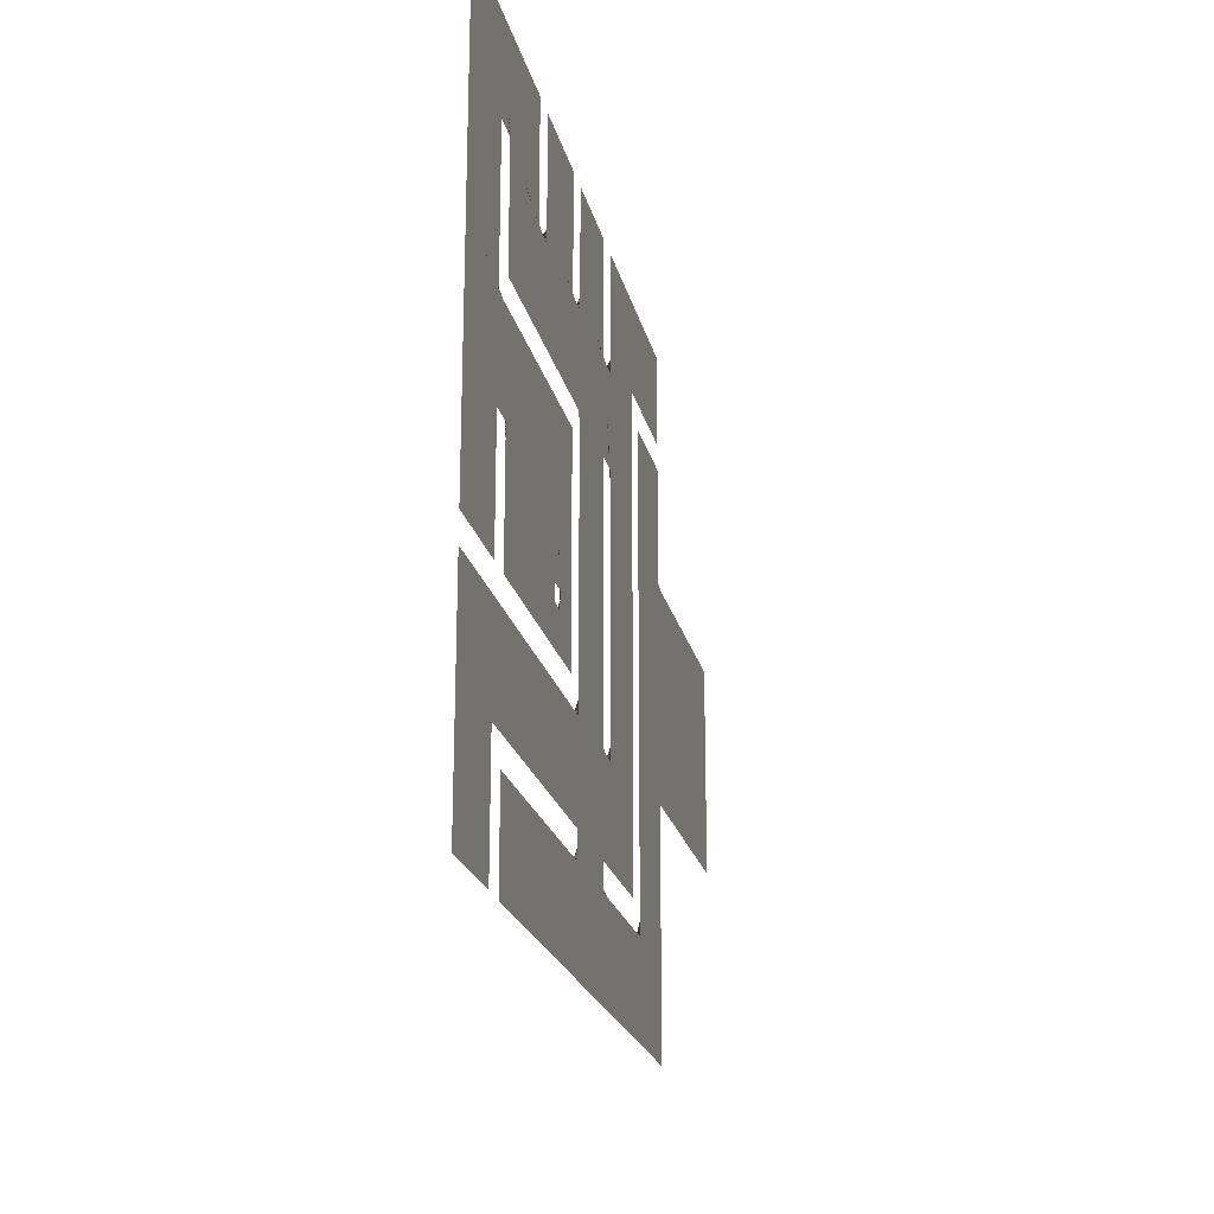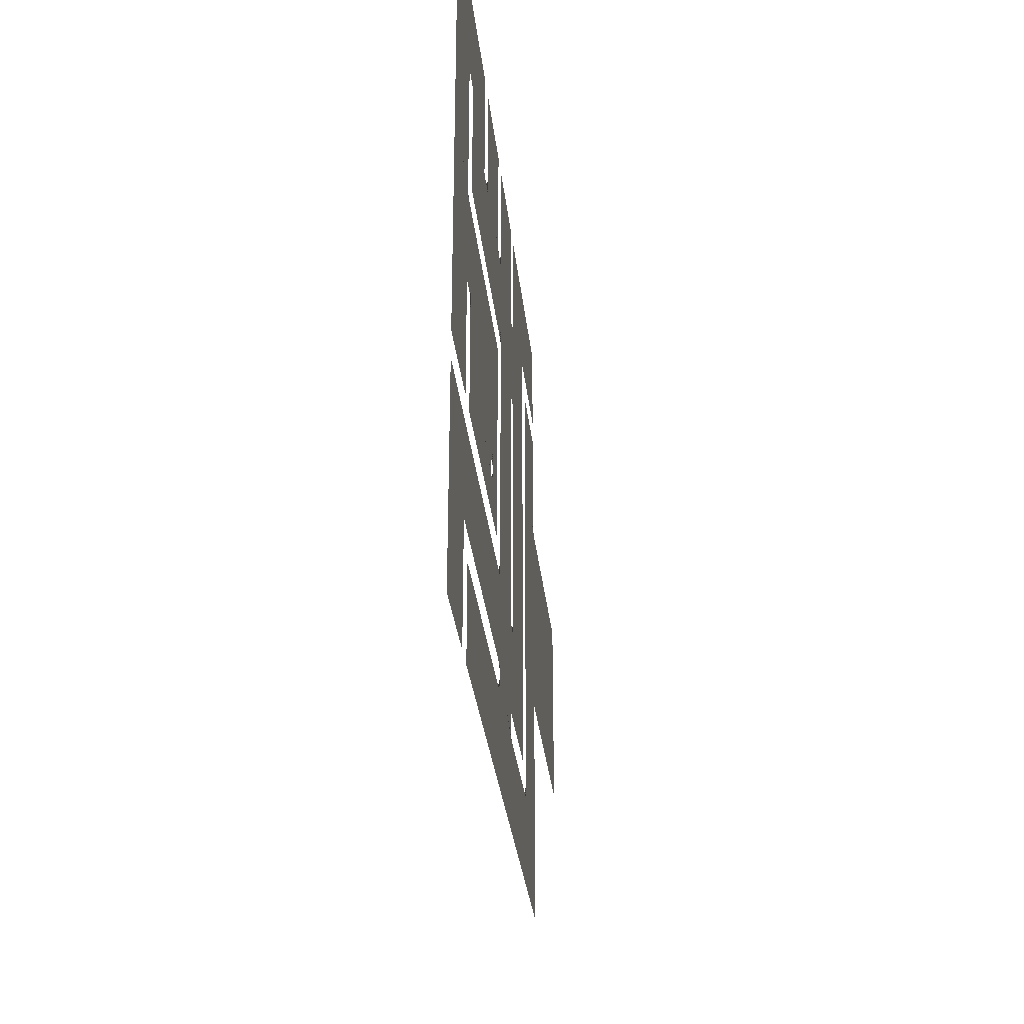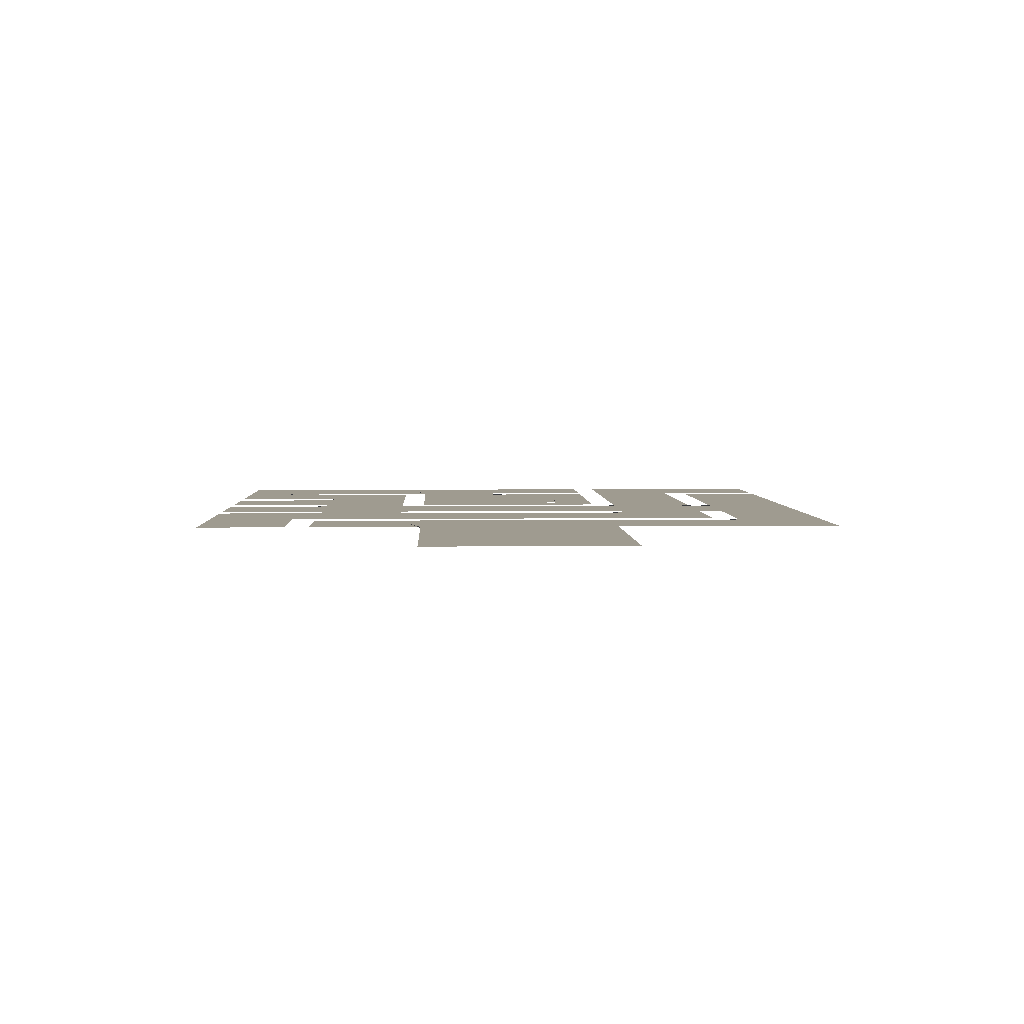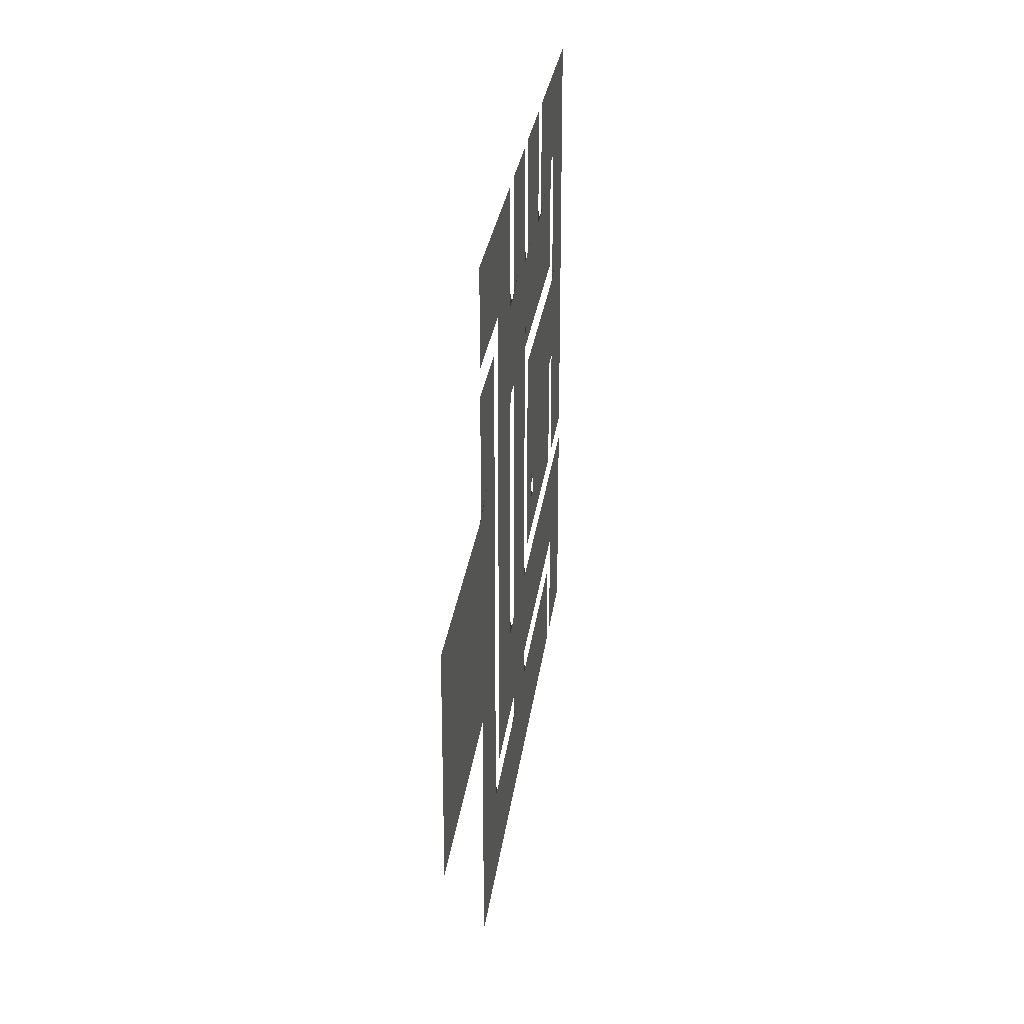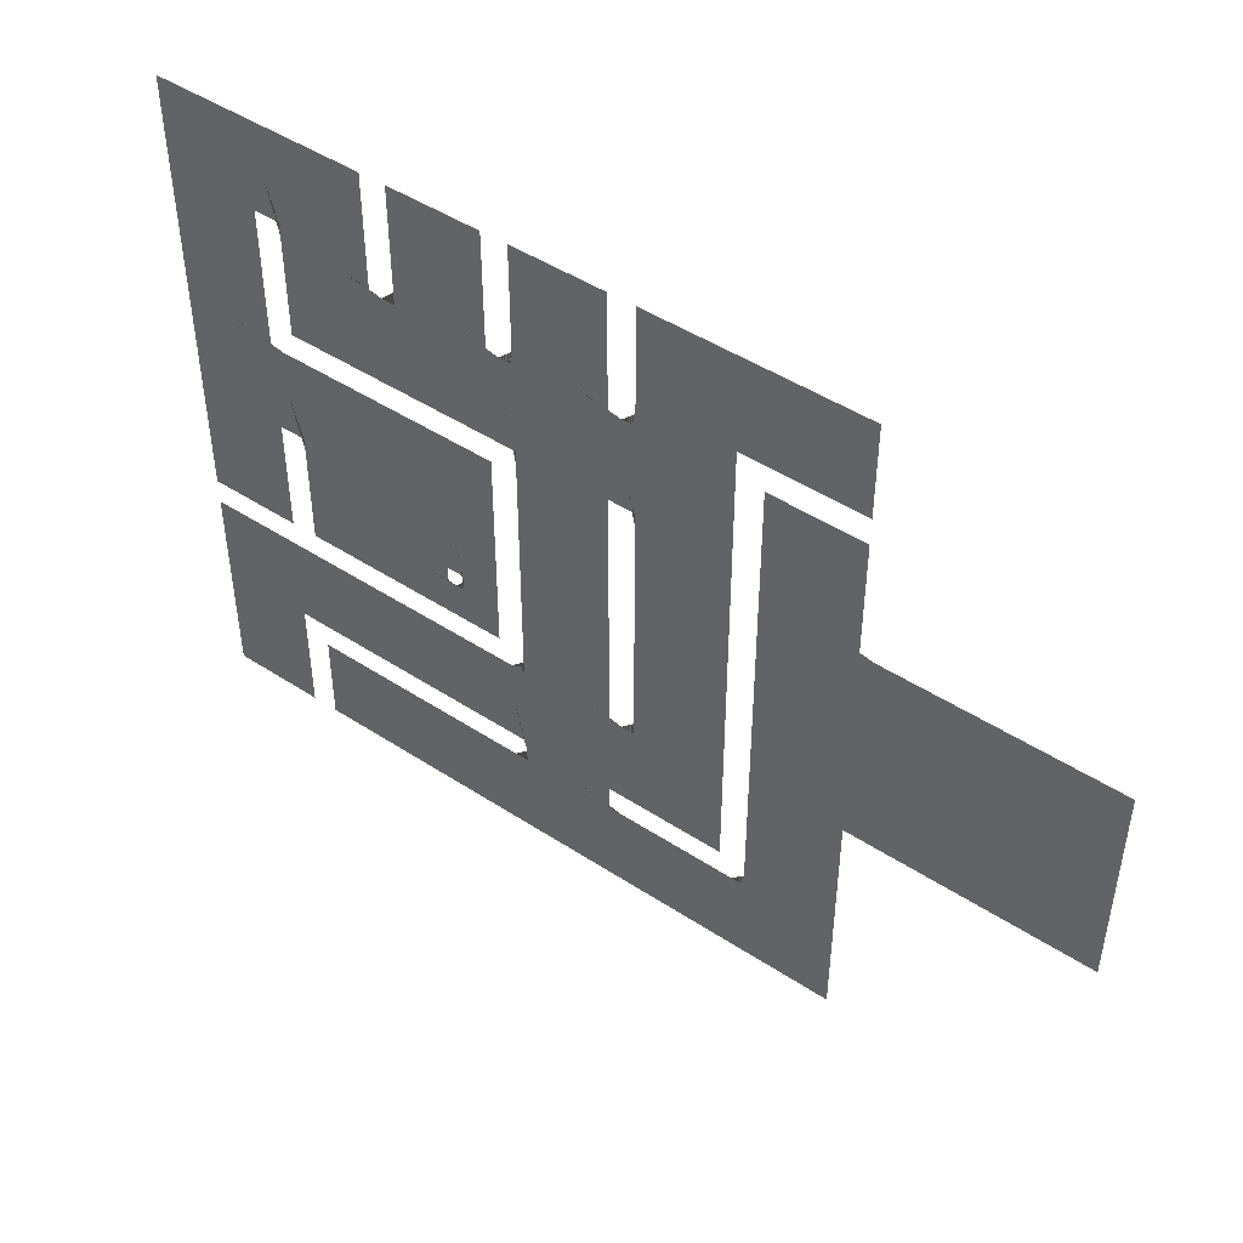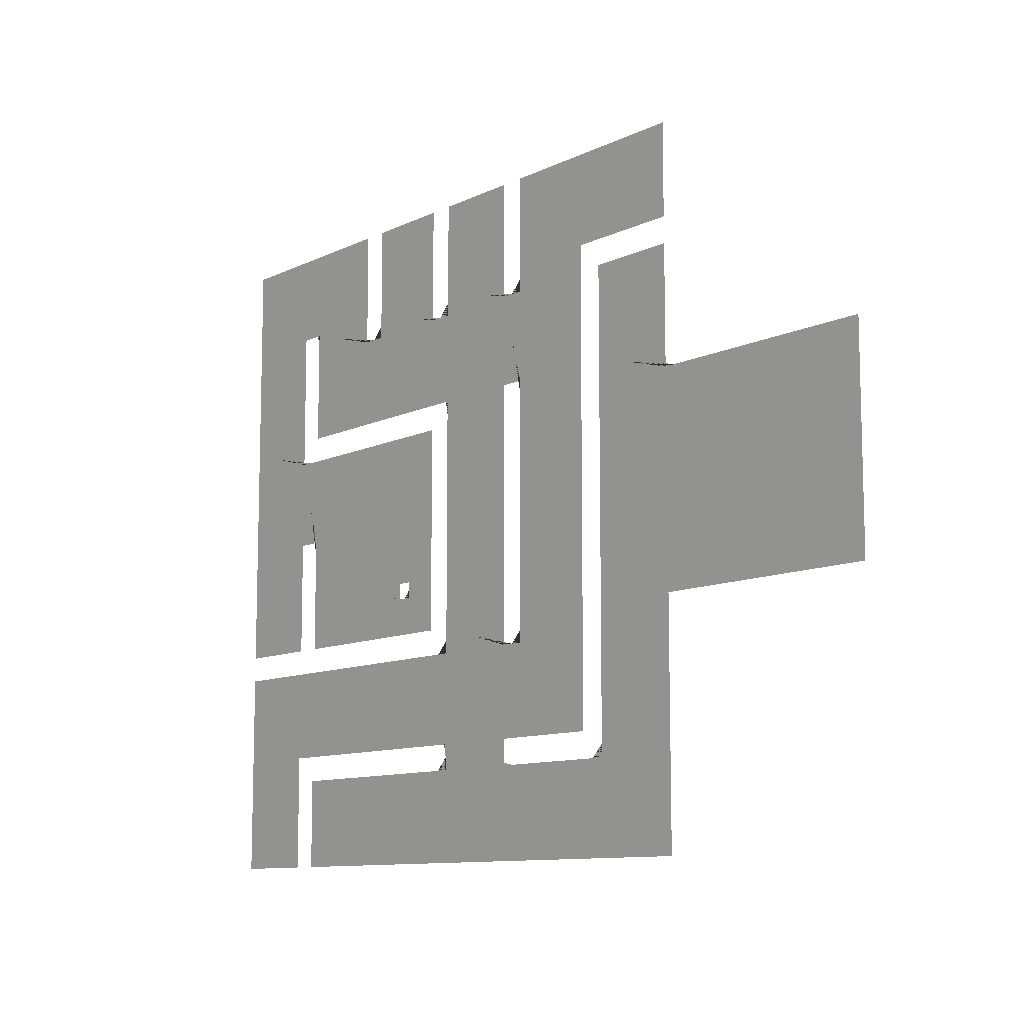
<metadata>
{"format":"obj","ext":"obj","renderer":"f3d","projection":"perspective","resolution":1024,"background":"white","views":[{"elev":-21.3,"azim":-77.7,"up":"+Z"},{"elev":-30.8,"azim":-84.0,"up":"+Z"},{"elev":4.0,"azim":87.9,"up":"+Y"},{"elev":27.0,"azim":97.0,"up":"+Z"},{"elev":46.9,"azim":36.6,"up":"+Z"},{"elev":-10.3,"azim":50.6,"up":"+Z"}]}
</metadata>
<code>
g default
v 0 0 0
v 2.5 0 0
v 2.5 0 -2.5
v 0 0 -2.5
v -2.5 0 2.5
v 0 0 2.5
v -2.5 0 0
v -12.5 0 14.45
v -12.5 0 12.5
v -14.45 0 12.5
v -14.45 0 14.45
v 4.45 0 -2.5
v 4.45 0 -4.45
v 2.5 0 -4.45
v -10 0 12.5
v -10 0 10.55
v -10.55 0 10.55
v -10.55 0 10
v -12.5 0 10
v -7.5 0 9.45
v -7.5 0 7.5
v -9.45 0 7.5
v -9.45 0 9.45
v -9.45 0 10.55
v -5.55 0 7.5
v -5.55 0 9.45
v 0 0 4.45
v -2.5 0 4.45
v 4.45 0 0
v -10 0 14.45
v 2.5 0 2.5
v -5.55 0 5.55
v -7.5 0 12.5
v -7.5 0 10.55
v 2.5 0 4.45
v 4.45 0 2.5
v -7.5 0 14.45
v -5.55 0 12.5
v -5.55 0 10.55
v 4.45 0 4.45
v -5.55 0 14.45
v -4.45 0 4.45
v -5.55 0 5
v -7.5 0 5
v -5 0 2.5
v -5 0 4.45
v -9.45 0 5
v 0 0 -4.45
v -14.45 0 10
v -5.55 0 4.45
v -10.55 0 9.45
v -2.5 0 -2.5
v -5 0 0
v -15.55 0 12.5
v -17.5 0 12.5
v -17.5 0 14.45
v -15.55 0 14.45
v -10.55 0 7.5
v -12.5 0 7.5
v -7.5 0 2.5
v -2.5 0 -4.45
v -9.45 0 2.5
v -19.45 0 12.5
v -19.45 0 14.45
v -7.5 0 0
v -5 0 -2.5
v -15.55 0 10
v -17.5 0 10
v -10.55 0 5
v -12.5 0 5
v -9.45 0 0
v -19.45 0 10
v -7.5 0 -2.5
v -10.55 0 2.5
v -12.5 0 2.5
v -20.55 0 12.5
v -22.5 0 12.5
v -22.5 0 14.45
v -20.55 0 14.45
v -9.45 0 -2.5
v -14.45 0 5
v -14.45 0 2.5
v -24.45 0 12.5
v -24.45 0 14.45
v -20.55 0 10
v -22.5 0 10
v -10.55 0 0
v -12.5 0 0
v -15 0 7.5
v -15 0 9.45
v -14.45 0 9.45
v -4.45 0 -4.45
v -5 0 -4.45
v -14.45 0 0
v -7.5 0 -5
v -9.45 0 -5
v -24.45 0 10
v -15.55 0 2.5
v -17.5 0 2.5
v -17.5 0 5
v -15.55 0 5
v -10.55 0 -2.5
v -12.5 0 -2.5
v -25.55 0 12.5
v -27.5 0 12.5
v -27.5 0 14.45
v -25.55 0 14.45
v -15.55 0 9.45
v -7.5 0 -7.5
v -9.45 0 -7.5
v -14.45 0 -2.5
v -15.55 0 0
v -17.5 0 0
v -30 0 12.5
v -30 0 14.45
v -5.55 0 -10
v -7.5 0 -10
v -5.55 0 -7.5
v -25.55 0 10
v -27.5 0 10
v -10.55 0 -5
v -12.5 0 -5
v -17.5 0 7.5
v -19.45 0 2.5
v -19.45 0 0
v -25 0 5.55
v -25 0 7.5
v -22.5 0 7.5
v -22.5 0 5.55
v -14.45 0 -5
v -15.55 0 -2.5
v -17.5 0 -2.5
v -32.5 0 12.5
v -32.5 0 14.45
v -10.55 0 -7.5
v -12.5 0 -7.5
v -5.55 0 -12.5
v -7.5 0 -12.5
v -14.45 0 5.55
v -15 0 5.55
v -20.55 0 2.5
v -22.5 0 2.5
v -22.5 0 4.45
v -20.55 0 4.45
v -5.55 0 -5
v -5.55 0 -5.55
v -27.5 0 5.55
v -27.5 0 7.5
v -19.45 0 -2.5
v -29.45 0 10
v -29.45 0 7.5
v -5.55 0 -14.45
v -7.5 0 -14.45
v -10.55 0 -9.45
v -12.5 0 -9.45
v -34.45 0 12.5
v -34.45 0 14.45
v -20.55 0 0
v -22.5 0 0
v -15.55 0 -5
v -17.5 0 -5
v -25 0 2.5
v -25 0 4.45
v -29.45 0 5.55
v -10 0 -14.45
v -10 0 -12.5
v -15 0 -9.45
v -15 0 -7.5
v -32.5 0 10
v -34.45 0 10
v -5.55 0 -4.45
v -15.55 0 5.55
v -20 0 7.5
v -20 0 9.45
v -19.45 0 9.45
v -25 0 0
v -30.55 0 7.5
v -32.5 0 7.5
v -30.55 0 10
v -27.5 0 2.5
v -27.5 0 4.45
v -20 0 5.55
v -20.55 0 5.55
v -19.45 0 5
v -19.45 0 4.45
v -12.5 0 -14.45
v -12.5 0 -12.5
v -34.45 0 7.5
v -20.55 0 9.45
v -27.5 0 0
v -12.5 0 -10.55
v -15 0 -12.5
v -15 0 -10.55
v -15 0 -14.45
v -32.5 0 5
v -34.45 0 5
v -9.45 0 -10
v -9.45 0 -9.45
v -25 0 -2.5
v -27.5 0 -2.5
v -19.45 0 5.55
v -17.5 0 -14.45
v -17.5 0 -12.5
v -22.5 0 -9.45
v -22.5 0 -7.5
v -20 0 -7.5
v -20 0 -9.45
v -27.5 0 -4.45
v -25 0 -4.45
v -32.5 0 2.5
v -34.45 0 2.5
v -29.45 0 0
v -29.45 0 -2.5
v -22.5 0 -5.55
v -25 0 -7.5
v -25 0 -5.55
v -29.45 0 -4.45
v -20 0 -14.45
v -20 0 -12.5
v -25 0 -9.45
v -32.5 0 0
v -34.45 0 -0
v -27.5 0 -7.5
v -27.5 0 -5.55
v -30.55 0 -2.5
v -32.5 0 -2.5
v -30.55 0 0
v -20 0 -10.55
v -22.5 0 -12.5
v -22.5 0 -10.55
v -25 0 9.45
v -24.45 0 9.45
v -27.5 0 -9.45
v -22.5 0 -14.45
v -34.45 0 -2.5
v -30.55 0 -4.45
v -32.5 0 -4.45
v -10 0 -10.55
v -10.55 0 -10.55
v -19.45 0 -5
v -19.45 0 -4.45
v -25 0 -12.5
v -25 0 -10.55
v -25.55 0 9.45
v -34.45 0 -4.45
v -25 0 -14.45
v -27.5 0 -12.5
v -27.5 0 -10.55
v -30.55 0 5.55
v -30.55 0 5
v -30 0 2.5
v -30 0 4.45
v -29.45 0 4.45
v -27.5 0 -14.45
v -32.5 0 -5.55
v -32.5 0 -7.5
v -34.45 0 -7.5
v -34.45 0 -5.55
v -29.45 0 -12.5
v -29.45 0 -10.55
v -29.45 0 10.55
v -30 0 10.55
v -29.45 0 -14.45
v -32.5 0 -10
v -34.45 0 -10
v -20 0 -5.55
v -20.55 0 -5.55
v -32.5 0 -12.5
v -34.45 0 -12.5
v -30.55 0 10.55
v -9.45 0 -10.55
v -30.55 0 -12.5
v -30.55 0 -14.45
v -32.5 0 -14.45
v -15 0 -5.55
v -14.45 0 -5.55
v -34.45 0 -14.45
v -15.55 0 -5.55
v -17.5 0 -7.5
v -20.55 0 -2.5
v -22.15 0 -2.5
v -22.15 0 -2.15
v -22.5 0 -2.15
v -30 0 -7.5
v -30 0 -5.55
v -29.45 0 -5.55
v -19.45 0 -5.55
v -15.55 0 -9.45
v -15.55 0 -10
v -17.5 0 -10
v -20.55 0 -4.45
v -22.5 0 -4.45
v -22.5 0 -2.85
v -22.15 0 -2.85
v -22.85 0 -2.15
v -22.85 0 -2.5
v -22.85 0 -2.85
v -30.55 0 -5.55
v -30.55 0 4.45
v -15.55 0 -10.55
v -29.45 0 -9.45
v -30 0 -9.45
v -19.45 0 -10
v -19.45 0 -9.45
v -29.45 0 0.55
v -30 0 0.55
v -30.55 0 -10
v -30.55 0 -10.55
v -30.55 0 0.55
v -19.45 0 -10.55
v -30.55 0 -9.45
g FloorOnePre1
f 1 2 3 4
f 5 6 1 7
f 8 9 10 11
f 3 12 13 14
f 9 15 16 17 18 19
f 20 21 22 23
f 25 21 20 26
f 27 6 5 28
f 12 3 2 29
f 30 15 9 8
f 6 31 2 1
f 15 33 34 24 16
f 35 31 6 27
f 29 2 31 36
f 37 33 15 30
f 33 38 39 34
f 36 31 35 40
f 38 33 37 41
f 21 25 32 43 44
f 28 5 45 46 42
f 22 21 44 47
f 48 4 3 14
f 10 9 19 49
f 7 1 4 52
f 45 5 7 53
f 54 55 56 57
f 19 18 51 58 59
f 44 43 50 46 45 60
f 61 52 4 48
f 47 44 60 62
f 56 55 63 64
f 60 45 53 65
f 53 7 52 66
f 67 68 55 54
f 69 70 59 58
f 62 60 65 71
f 63 55 68 72
f 65 53 66 73
f 74 75 70 69
f 76 77 78 79
f 71 65 73 80
f 81 70 75 82
f 78 77 83 84
f 85 86 77 76
f 87 88 75 74
f 49 19 59 89 90 91
f 66 52 61 92 93
f 82 75 88 94
f 80 73 95 96
f 83 77 86 97
f 98 99 100 101
f 102 103 88 87
f 104 105 106 107
f 96 95 109 110
f 94 88 103 111
f 112 113 99 98
f 106 105 114 115
f 116 117 109 118
f 119 120 105 104
f 121 122 103 102
f 68 67 108 90 89 123
f 124 99 113 125
f 126 127 128 129
f 111 103 122 130
f 131 132 113 112
f 115 114 133 134
f 135 136 122 121
f 137 138 117 116
f 89 59 70 81 139 140
f 141 142 143 144
f 95 145 146 118 109
f 147 148 127 126
f 125 113 132 149
f 150 120 148 151
f 138 137 152 153
f 136 135 154 155
f 134 133 156 157
f 158 159 142 141
f 160 161 132 131
f 143 142 162 163
f 151 148 147 164
f 165 166 138 153
f 167 168 136 155
f 156 133 169 170
f 123 89 140 172 101 100
f 72 68 123 173 174 175
f 73 66 93 171 145 95
f 162 142 159 176
f 177 178 169 179
f 163 162 180 181
f 128 173 182 183 129
f 184 100 99 124 185
f 186 187 166 165
f 170 169 178 188
f 180 162 176 190
f 191 187 192 193
f 86 85 189 174 173 128
f 194 192 187 186
f 188 178 195 196
f 110 109 117 197 198
f 190 176 199 200
f 173 123 100 184 201 182
f 202 203 192 194
f 204 205 206 207
f 208 200 199 209
f 196 195 210 211
f 212 190 200 213
f 214 205 215 216
f 213 200 208 217
f 218 219 203 202
f 220 215 205 204
f 211 210 221 222
f 216 215 223 224
f 225 226 221 227
f 228 219 229 230
f 97 86 128 127 231 232
f 233 223 215 220
f 234 229 219 218
f 222 221 226 235
f 226 225 236 237
f 238 166 187 191 239
f 149 132 161 240 241
f 230 229 242 243
f 235 226 237 245
f 246 242 229 234
f 243 242 247 248
f 120 119 244 231 127 148
f 178 177 249 250 195
f 181 180 251 252 253
f 254 247 242 246
f 255 256 257 258
f 248 247 259 260
f 114 105 120 150 261 262
f 259 247 254 263
f 257 256 264 265
f 266 206 205 214 267
f 265 264 268 269
f 268 272 273 274
f 197 117 138 166 238 271
f 133 114 262 270 179 169
f 130 122 136 168 275 276
f 269 268 274 277
f 161 160 278 275 168 279
f 159 158 280 281 282 283
f 224 223 284 285 286
f 279 168 167 288 289 290
f 240 161 279 206 266 287
f 281 280 291 292 293 294
f 176 159 283 295 296 199
f 285 284 256 255 298
f 284 223 233 301 302
f 199 296 297 293 292 209
f 195 250 299 252 251 210
f 290 289 300 193 192 203
f 206 279 290 303 304 207
f 251 180 190 212 305 306
f 264 307 308 272 268
f 210 251 306 309 227 221
f 303 290 203 219 228 310
f 256 284 302 311 307 264

</code>
